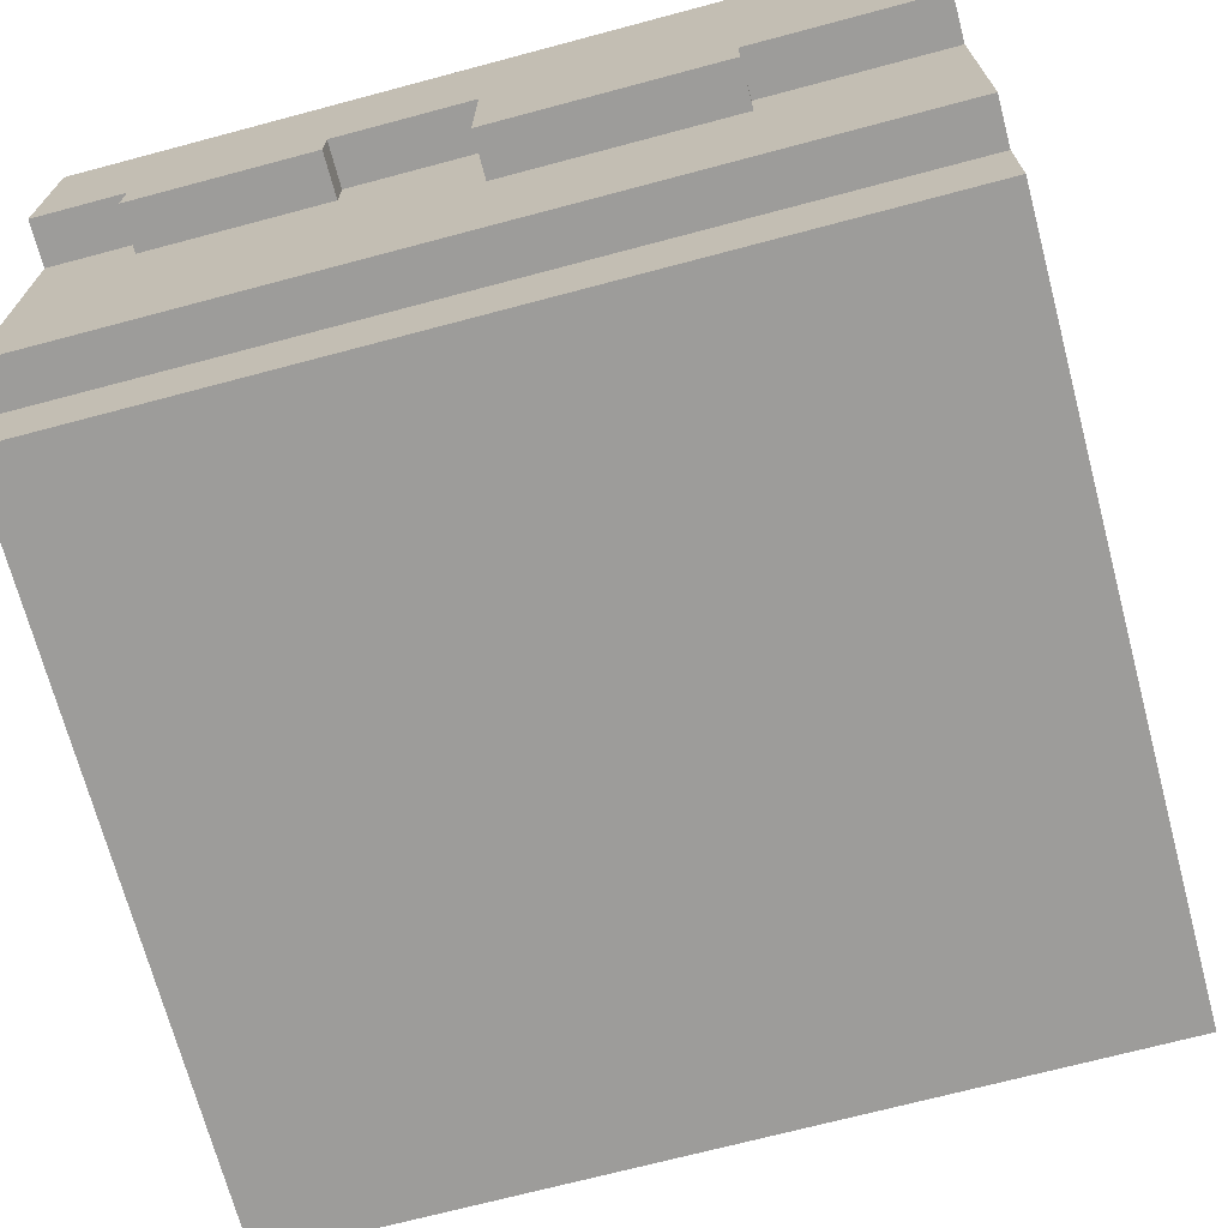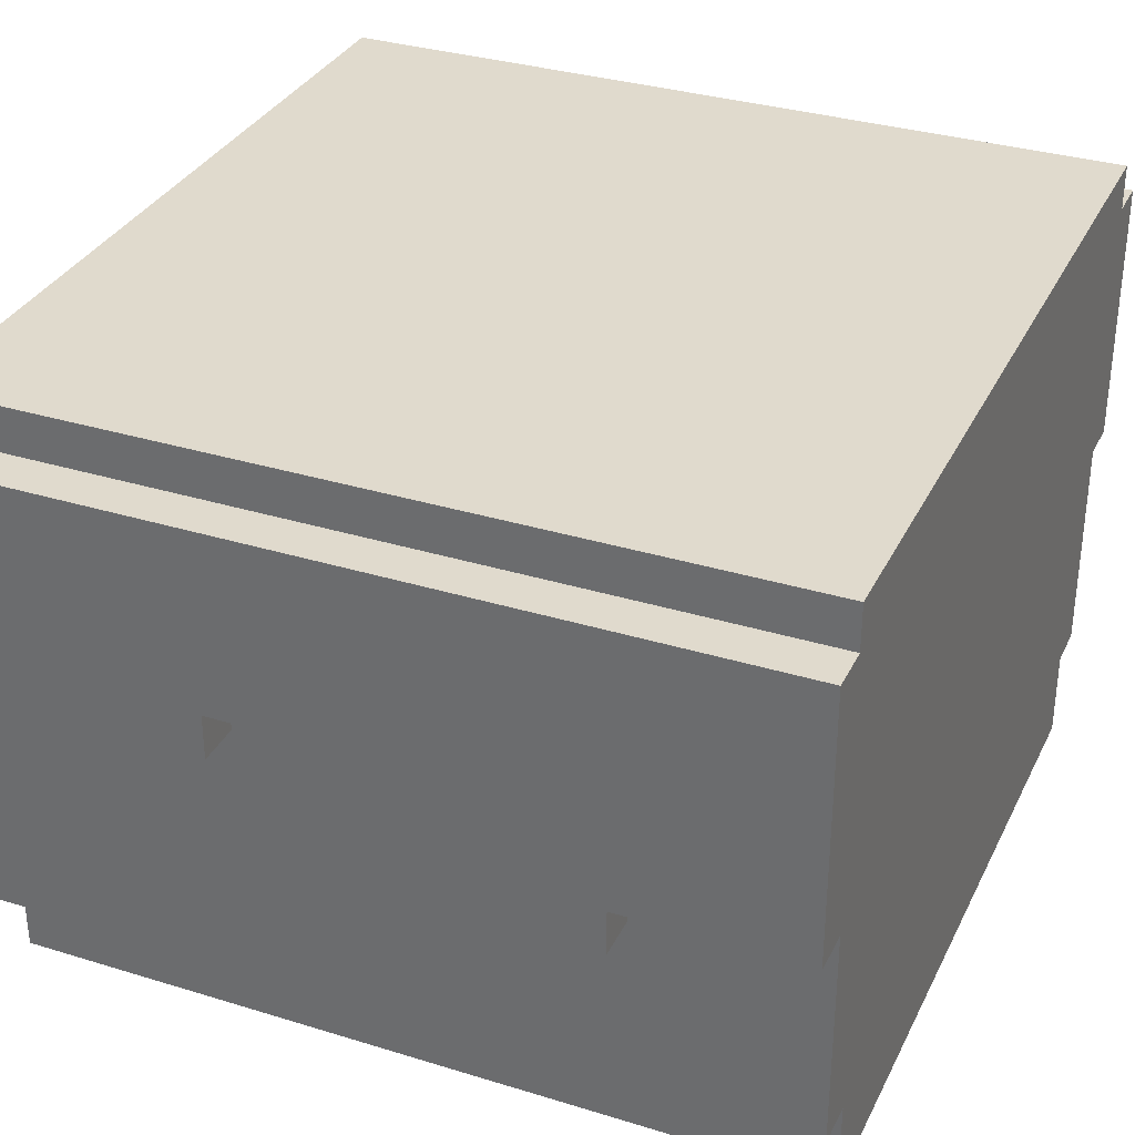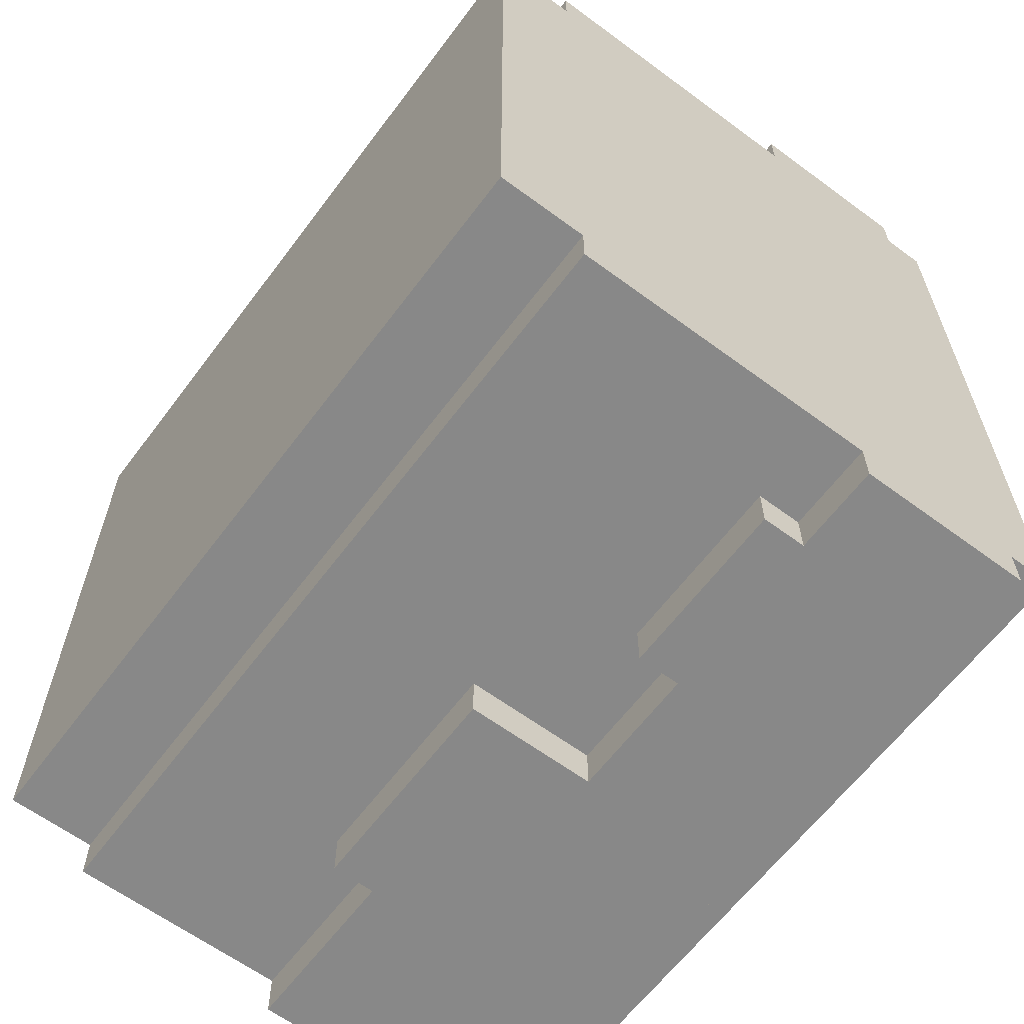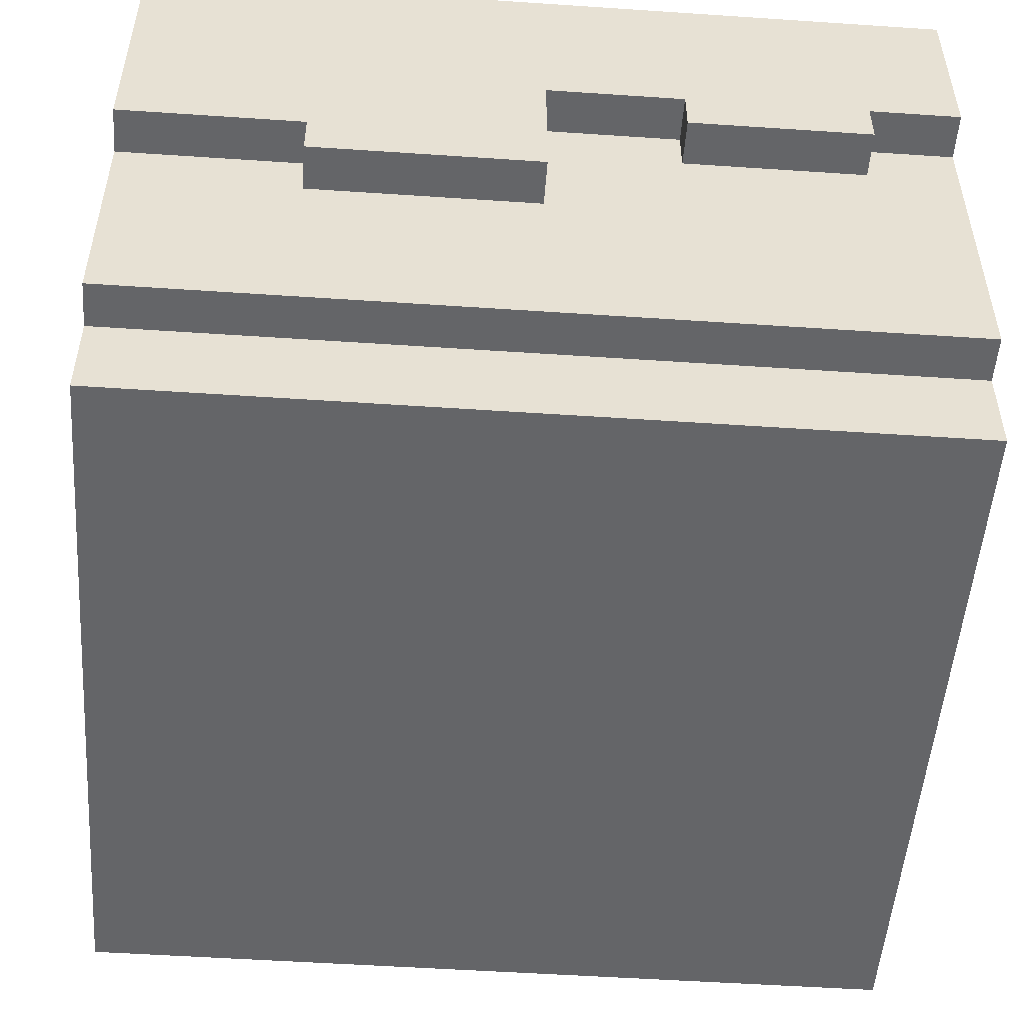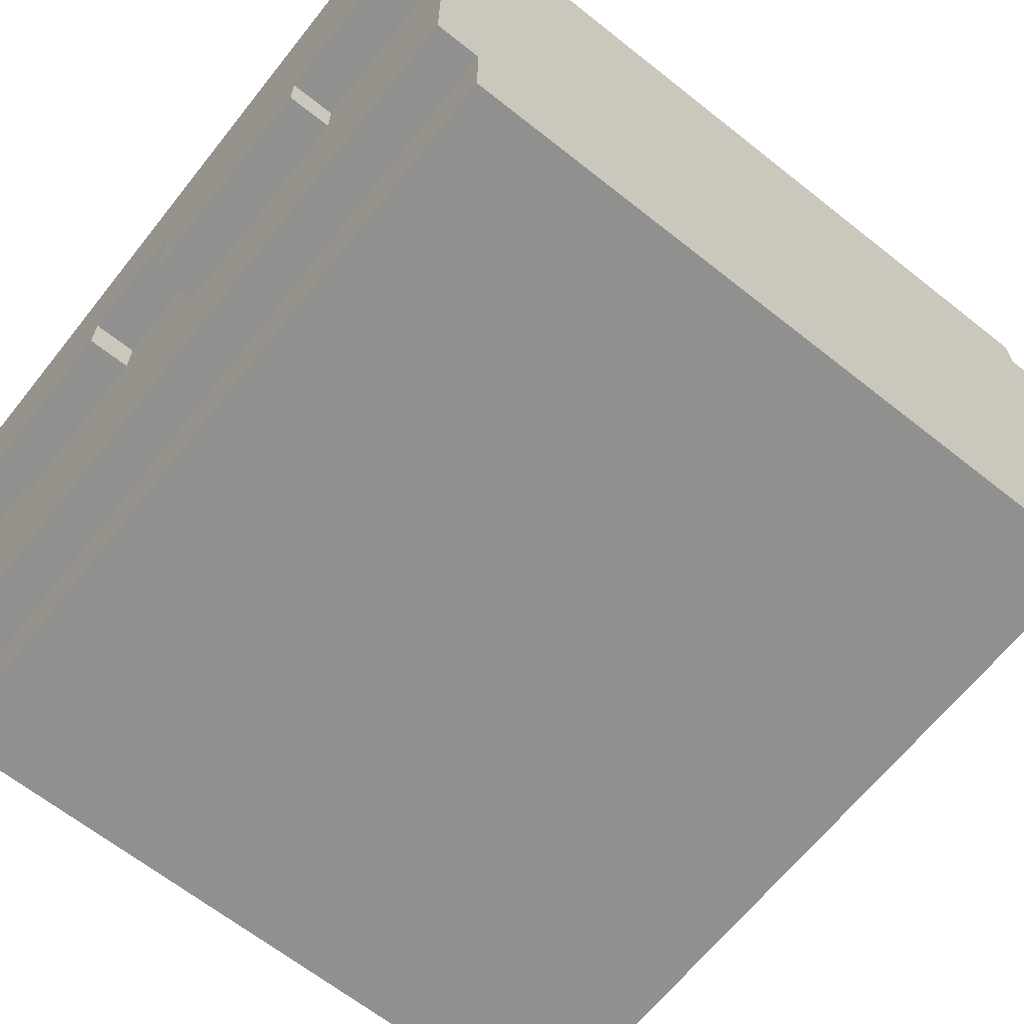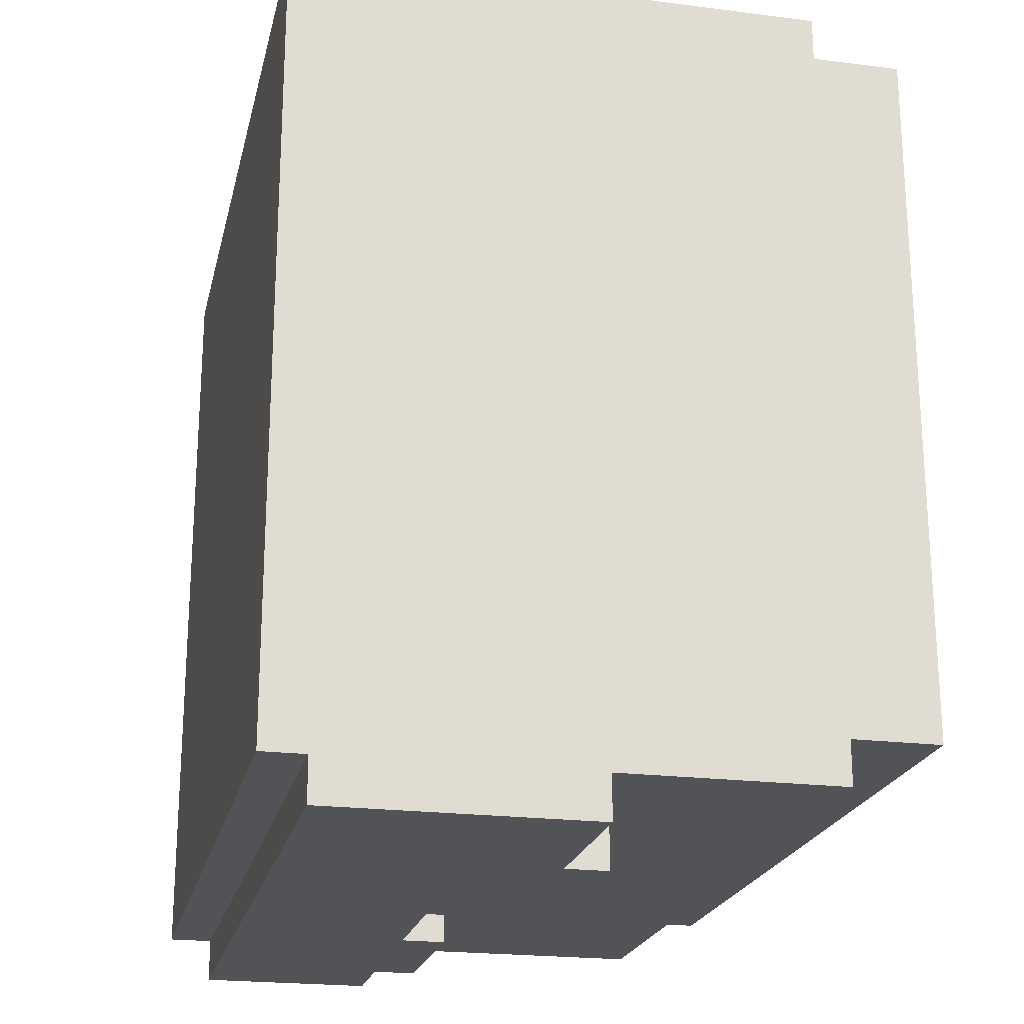
<metadata>
{"format":"obj","ext":"obj","renderer":"f3d","projection":"perspective","resolution":1024,"background":"white","views":[{"elev":-70.3,"azim":-165.1,"up":"+Y"},{"elev":33.0,"azim":-157.0,"up":"+Y"},{"elev":-62.7,"azim":53.2,"up":"+Z"},{"elev":-51.5,"azim":-4.2,"up":"+Y"},{"elev":-65.6,"azim":-128.5,"up":"+Y"},{"elev":-21.7,"azim":-102.6,"up":"+Z"}]}
</metadata>
<code>
o
v -0.9 0 0.8
v -0.9 0 -0.8
v -0.9 0.2 0.9
v -0.9 0.2 0.8
v -0.9 0.2 -0.8
v -0.9 0.2 -0.9
v -0.9 0.7 1
v -0.9 0.7 0.9
v -0.9 0.7 -0.9
v -0.9 0.7 -1
v -0.9 1.2 0.8
v -0.9 1.2 -0.8
v -0.9 1.3 1
v -0.9 1.3 0.9
v -0.9 1.3 -0.9
v -0.9 1.3 -1
v -0.9 1.4 0.9
v -0.9 1.4 -0.9
v -0.5 0.6 1
v -0.5 0.6 0.9
v -0.5 0.6 -0.9
v -0.5 0.6 -1
v -0.5 0.7 1
v -0.5 0.7 0.9
v -0.5 0.7 -0.9
v -0.5 0.7 -1
v -0.1 0.8 -0.8
v -0.1 0.8 -0.9
v -0.1 0.9 -0.8
v -0.1 0.9 -0.9
v 0 0.9 -0.8
v 0 0.9 -0.9
v 0 1 -0.8
v 0 1 -0.9
v 0.2 1 -0.8
v 0.2 1 -0.9
v 0.2 1.1 -0.8
v 0.2 1.1 -0.9
v 0.3 0.8 1
v 0.3 0.8 0.9
v 0.3 0.8 -0.9
v 0.3 0.8 -1
v 0.3 0.9 1
v 0.3 0.9 0.9
v 0.3 0.9 -0.9
v 0.3 0.9 -1
v -0.2 0.8 -0.8
v -0.2 0.8 -0.9
v -0.2 0.9 -0.8
v -0.2 0.9 -0.9
v -0.1 0.9 -0.8
v -0.1 0.9 -0.9
v -0.1 1 -0.8
v -0.1 1 -0.9
v 0 0.6 1
v 0 0.6 0.9
v 0 0.6 -0.9
v 0 0.6 -1
v 0 0.9 1
v 0 0.9 0.9
v 0 0.9 -0.9
v 0 0.9 -1
v 0.1 1 -0.8
v 0.1 1 -0.9
v 0.1 1.1 -0.8
v 0.1 1.1 -0.9
v 0.7 0.8 1
v 0.7 0.8 0.9
v 0.7 0.8 -0.9
v 0.7 0.8 -1
v 0.7 0.9 1
v 0.7 0.9 0.9
v 0.7 0.9 -0.9
v 0.7 0.9 -1
v 0.9 0 0.8
v 0.9 0 -0.8
v 0.9 0.2 0.9
v 0.9 0.2 0.8
v 0.9 0.2 -0.8
v 0.9 0.2 -0.9
v 0.9 0.9 1
v 0.9 0.9 0.9
v 0.9 0.9 -0.9
v 0.9 0.9 -1
v 0.9 1.2 0.8
v 0.9 1.2 -0.8
v 0.9 1.3 1
v 0.9 1.3 0.9
v 0.9 1.3 -0.9
v 0.9 1.3 -1
v 0.9 1.4 0.9
v 0.9 1.4 -0.9
v -0.9 0.7 1
v -0.9 1.3 1
v -0.5 0.6 1
v -0.5 0.7 1
v 0 0.6 1
v 0 0.9 1
v 0.3 0.8 1
v 0.3 0.9 1
v 0.7 0.8 1
v 0.7 0.9 1
v 0.9 0.9 1
v 0.9 1.3 1
v -0.9 0.2 0.9
v -0.9 0.7 0.9
v -0.9 1.3 0.9
v -0.9 1.4 0.9
v -0.5 0.6 0.9
v -0.5 0.7 0.9
v 0 0.6 0.9
v 0 0.9 0.9
v 0.3 0.8 0.9
v 0.3 0.9 0.9
v 0.7 0.8 0.9
v 0.7 0.9 0.9
v 0.9 0.2 0.9
v 0.9 0.9 0.9
v 0.9 1.3 0.9
v 0.9 1.4 0.9
v -0.9 0 0.8
v -0.9 0.2 0.8
v 0.9 0 0.8
v 0.9 0.2 0.8
v -0.2 0.8 -0.9
v -0.2 0.9 -0.9
v -0.1 0.8 -0.9
v -0.1 0.9 -0.9
v -0.1 1 -0.9
v 0 0.9 -0.9
v 0 1 -0.9
v 0.1 1 -0.9
v 0.1 1.1 -0.9
v 0.2 1 -0.9
v 0.2 1.1 -0.9
v -0.9 0 -0.8
v -0.9 0.2 -0.8
v -0.2 0.8 -0.8
v -0.2 0.9 -0.8
v -0.1 0.8 -0.8
v -0.1 0.9 -0.8
v -0.1 1 -0.8
v 0 0.9 -0.8
v 0 1 -0.8
v 0.1 1 -0.8
v 0.1 1.1 -0.8
v 0.2 1 -0.8
v 0.2 1.1 -0.8
v 0.9 0 -0.8
v 0.9 0.2 -0.8
v -0.9 0.2 -0.9
v -0.9 0.7 -0.9
v -0.9 1.3 -0.9
v -0.9 1.4 -0.9
v -0.5 0.6 -0.9
v -0.5 0.7 -0.9
v 0 0.6 -0.9
v 0 0.9 -0.9
v 0.3 0.8 -0.9
v 0.3 0.9 -0.9
v 0.7 0.8 -0.9
v 0.7 0.9 -0.9
v 0.9 0.2 -0.9
v 0.9 0.9 -0.9
v 0.9 1.3 -0.9
v 0.9 1.4 -0.9
v -0.9 0.7 -1
v -0.9 1.3 -1
v -0.5 0.6 -1
v -0.5 0.7 -1
v 0 0.6 -1
v 0 0.9 -1
v 0.3 0.8 -1
v 0.3 0.9 -1
v 0.7 0.8 -1
v 0.7 0.9 -1
v 0.9 0.9 -1
v 0.9 1.3 -1
v -0.9 0 0.8
v 0.9 0 0.8
v -0.9 0 -0.8
v 0.9 0 -0.8
v -0.9 0.2 0.9
v 0.9 0.2 0.9
v -0.9 0.2 0.8
v 0.9 0.2 0.8
v -0.9 0.2 -0.8
v 0.9 0.2 -0.8
v -0.9 0.2 -0.9
v 0.9 0.2 -0.9
v -0.5 0.6 1
v 0 0.6 1
v -0.5 0.6 0.9
v 0 0.6 0.9
v -0.5 0.6 -0.9
v 0 0.6 -0.9
v -0.5 0.6 -1
v 0 0.6 -1
v -0.9 0.7 1
v -0.5 0.7 1
v -0.9 0.7 0.9
v -0.5 0.7 0.9
v -0.9 0.7 -0.9
v -0.5 0.7 -0.9
v -0.9 0.7 -1
v -0.5 0.7 -1
v 0.3 0.8 1
v 0.7 0.8 1
v 0.3 0.8 0.9
v 0.7 0.8 0.9
v 0.3 0.8 -0.9
v 0.7 0.8 -0.9
v 0.3 0.8 -1
v 0.7 0.8 -1
v 0 0.9 1
v 0.3 0.9 1
v 0.7 0.9 1
v 0.9 0.9 1
v 0 0.9 0.9
v 0.3 0.9 0.9
v 0.7 0.9 0.9
v 0.9 0.9 0.9
v -0.2 0.9 -0.8
v -0.1 0.9 -0.8
v -0.2 0.9 -0.9
v -0.1 0.9 -0.9
v 0 0.9 -0.9
v 0.3 0.9 -0.9
v 0.7 0.9 -0.9
v 0.9 0.9 -0.9
v 0 0.9 -1
v 0.3 0.9 -1
v 0.7 0.9 -1
v 0.9 0.9 -1
v -0.1 1 -0.8
v 0 1 -0.8
v -0.1 1 -0.9
v 0 1 -0.9
v 0.1 1.1 -0.8
v 0.2 1.1 -0.8
v 0.1 1.1 -0.9
v 0.2 1.1 -0.9
v -0.2 0.8 -0.8
v -0.1 0.8 -0.8
v -0.2 0.8 -0.9
v -0.1 0.8 -0.9
v -0.1 0.9 -0.8
v 0 0.9 -0.8
v -0.1 0.9 -0.9
v 0 0.9 -0.9
v 0.1 1 -0.8
v 0.2 1 -0.8
v 0.1 1 -0.9
v 0.2 1 -0.9
v -0.9 1.3 1
v 0.9 1.3 1
v -0.9 1.3 0.9
v 0.9 1.3 0.9
v -0.9 1.3 -0.9
v 0.9 1.3 -0.9
v -0.9 1.3 -1
v 0.9 1.3 -1
v -0.9 1.4 0.9
v 0.9 1.4 0.9
v -0.9 1.4 -0.9
v 0.9 1.4 -0.9
f 4 2 1
f 5 2 4
f 8 4 3
f 9 6 5
f 11 8 7
f 11 5 4
f 11 4 8
f 12 10 9
f 12 5 11
f 12 9 5
f 13 11 7
f 13 12 11
f 14 12 13
f 15 10 12
f 15 12 14
f 16 10 15
f 17 15 14
f 18 15 17
f 23 20 19
f 24 20 23
f 25 22 21
f 26 22 25
f 29 28 27
f 30 28 29
f 33 32 31
f 34 32 33
f 37 36 35
f 38 36 37
f 43 40 39
f 44 40 43
f 45 42 41
f 46 42 45
f 47 48 49
f 49 48 50
f 51 52 53
f 53 52 54
f 55 56 59
f 59 56 60
f 57 58 61
f 61 58 62
f 63 64 65
f 65 64 66
f 67 68 71
f 71 68 72
f 69 70 73
f 73 70 74
f 75 76 78
f 78 76 79
f 77 78 82
f 79 80 83
f 81 82 85
f 78 79 85
f 82 78 85
f 83 84 86
f 85 79 86
f 79 83 86
f 81 85 87
f 85 86 87
f 87 86 88
f 86 84 89
f 88 86 89
f 89 84 90
f 88 89 91
f 91 89 92
f 96 94 93
f 97 96 95
f 98 94 96
f 98 96 97
f 100 94 98
f 101 100 99
f 102 94 100
f 102 100 101
f 103 94 102
f 104 94 103
f 109 106 105
f 110 106 109
f 111 109 105
f 113 112 111
f 114 112 113
f 115 113 111
f 117 111 105
f 117 116 115
f 117 115 111
f 118 116 117
f 119 108 107
f 120 108 119
f 123 122 121
f 124 122 123
f 127 126 125
f 128 126 127
f 130 129 128
f 131 129 130
f 134 133 132
f 135 133 134
f 138 139 140
f 140 139 141
f 141 142 143
f 143 142 144
f 145 146 147
f 147 146 148
f 136 137 149
f 149 137 150
f 151 152 155
f 155 152 156
f 151 155 157
f 157 158 159
f 159 158 160
f 157 159 161
f 151 157 163
f 161 162 163
f 157 161 163
f 163 162 164
f 153 154 165
f 165 154 166
f 167 168 170
f 169 170 171
f 170 168 172
f 171 170 172
f 172 168 174
f 173 174 175
f 174 168 176
f 175 174 176
f 176 168 177
f 177 168 178
f 181 180 179
f 182 180 181
f 185 184 183
f 186 184 185
f 189 188 187
f 190 188 189
f 193 192 191
f 194 192 193
f 197 196 195
f 198 196 197
f 201 200 199
f 202 200 201
f 205 204 203
f 206 204 205
f 209 208 207
f 210 208 209
f 213 212 211
f 214 212 213
f 219 216 215
f 220 216 219
f 221 218 217
f 222 218 221
f 225 224 223
f 226 224 225
f 231 228 227
f 232 228 231
f 233 230 229
f 234 230 233
f 237 236 235
f 238 236 237
f 241 240 239
f 242 240 241
f 243 244 245
f 245 244 246
f 247 248 249
f 249 248 250
f 251 252 253
f 253 252 254
f 255 256 257
f 257 256 258
f 259 260 261
f 261 260 262
f 263 264 265
f 265 264 266

</code>
